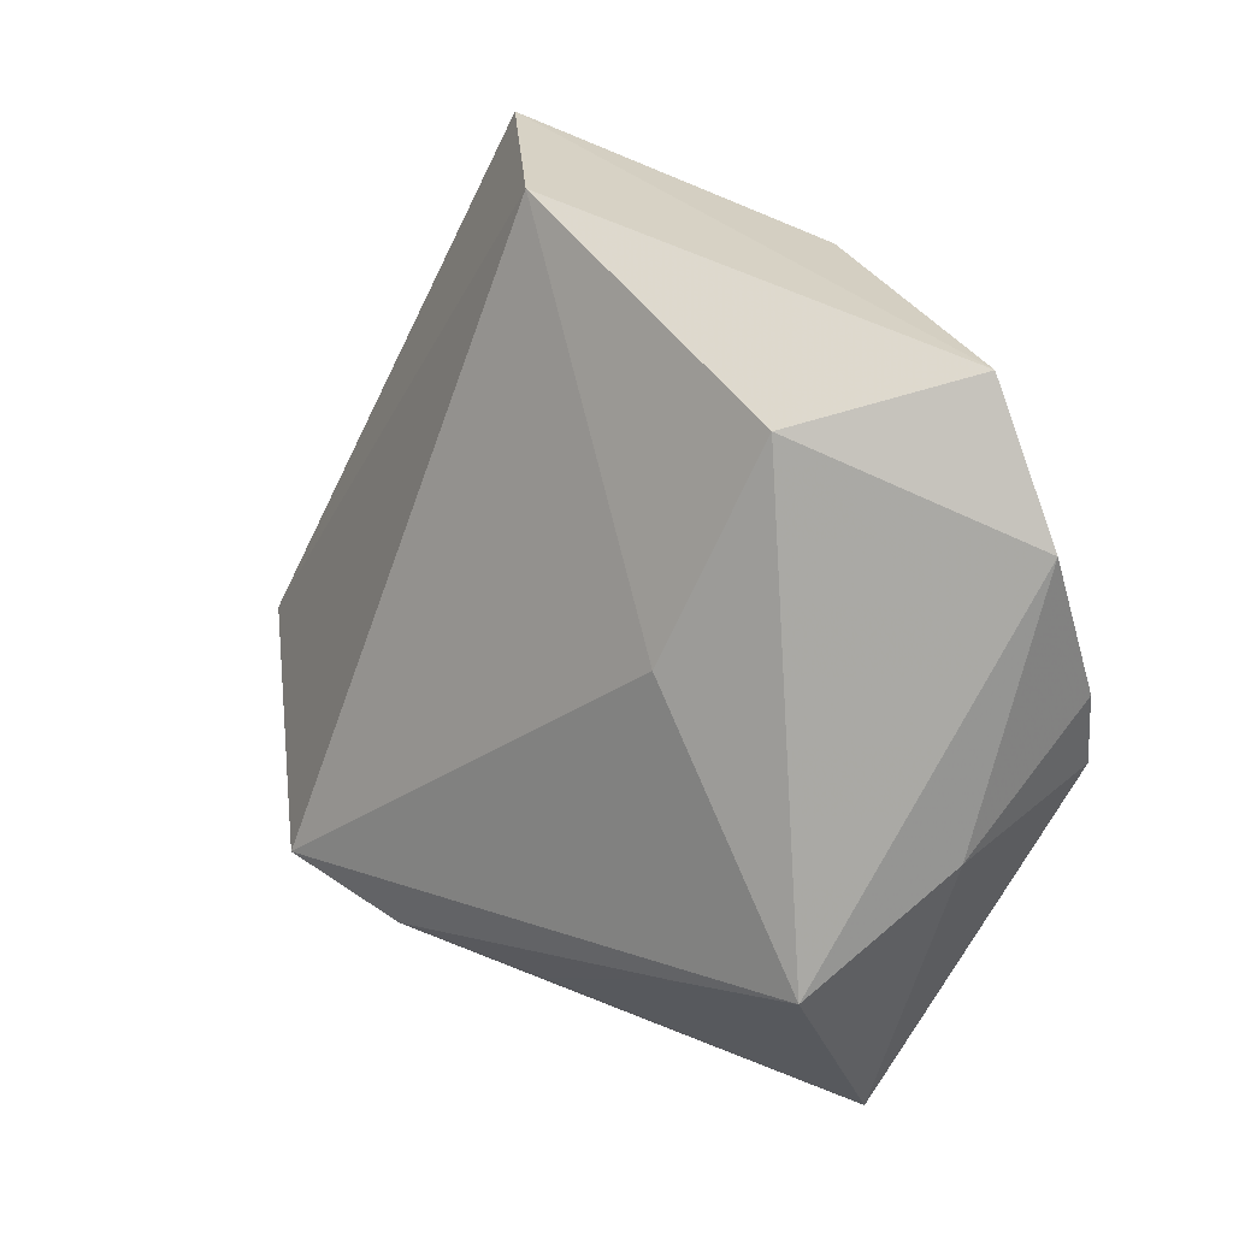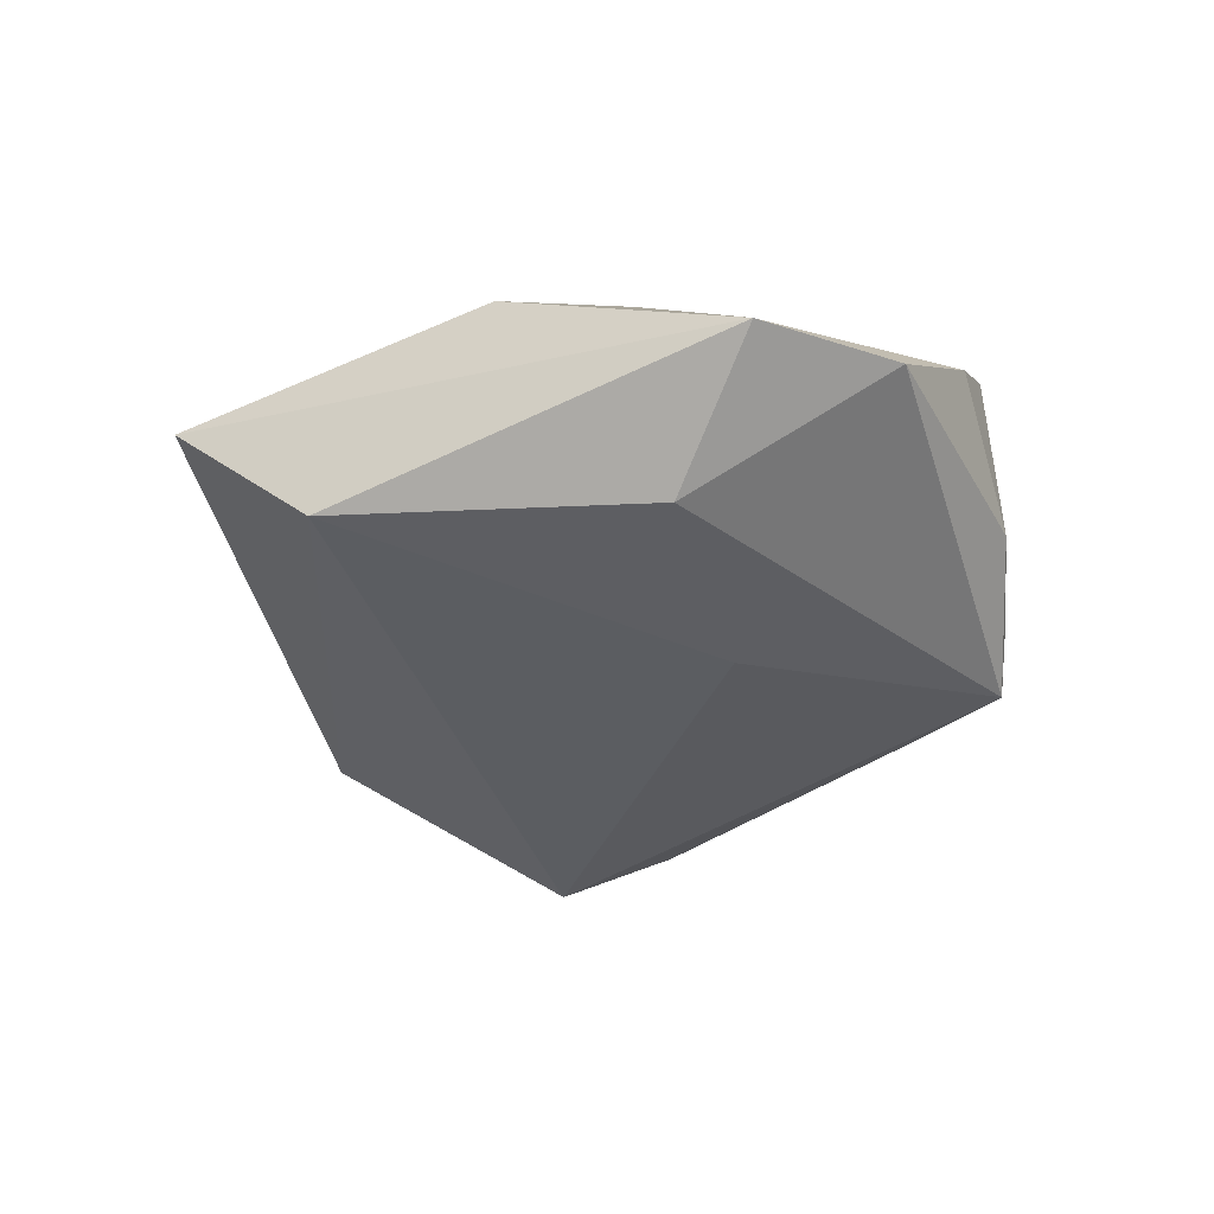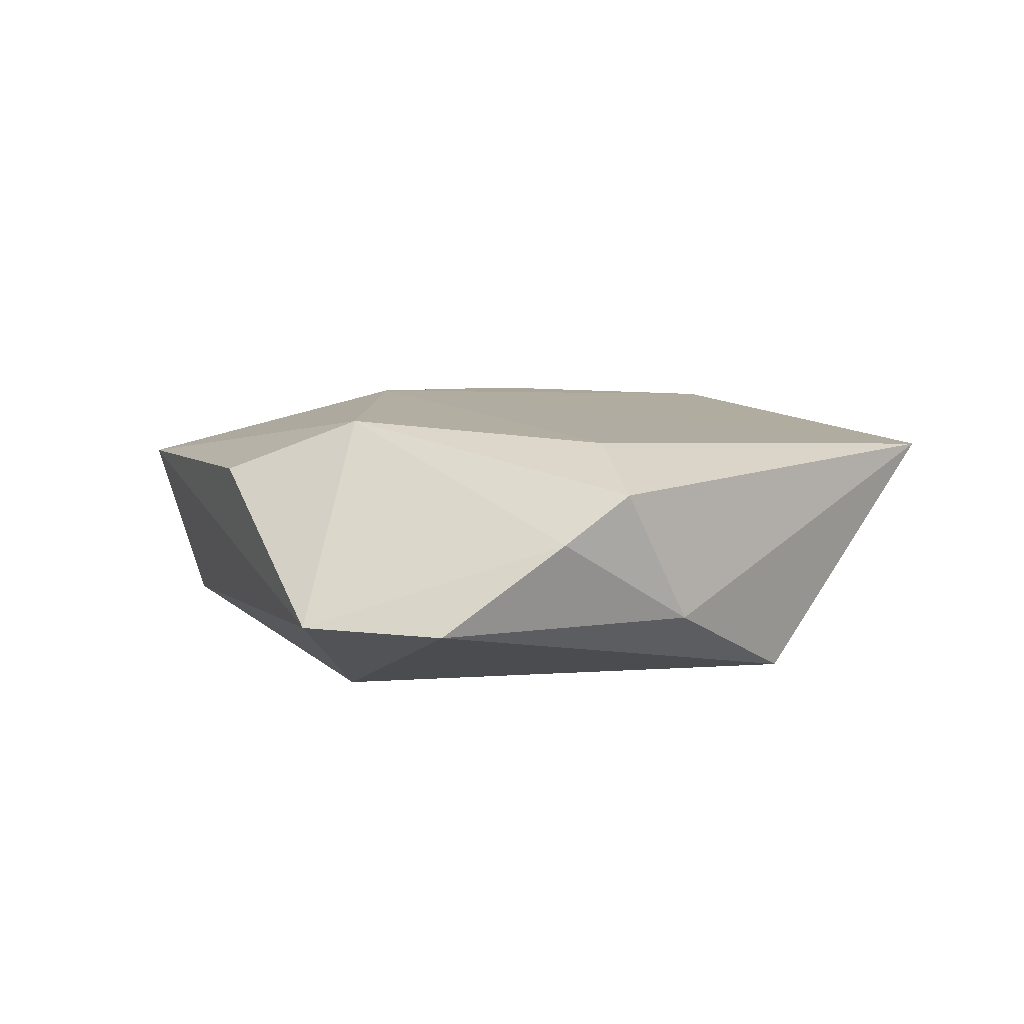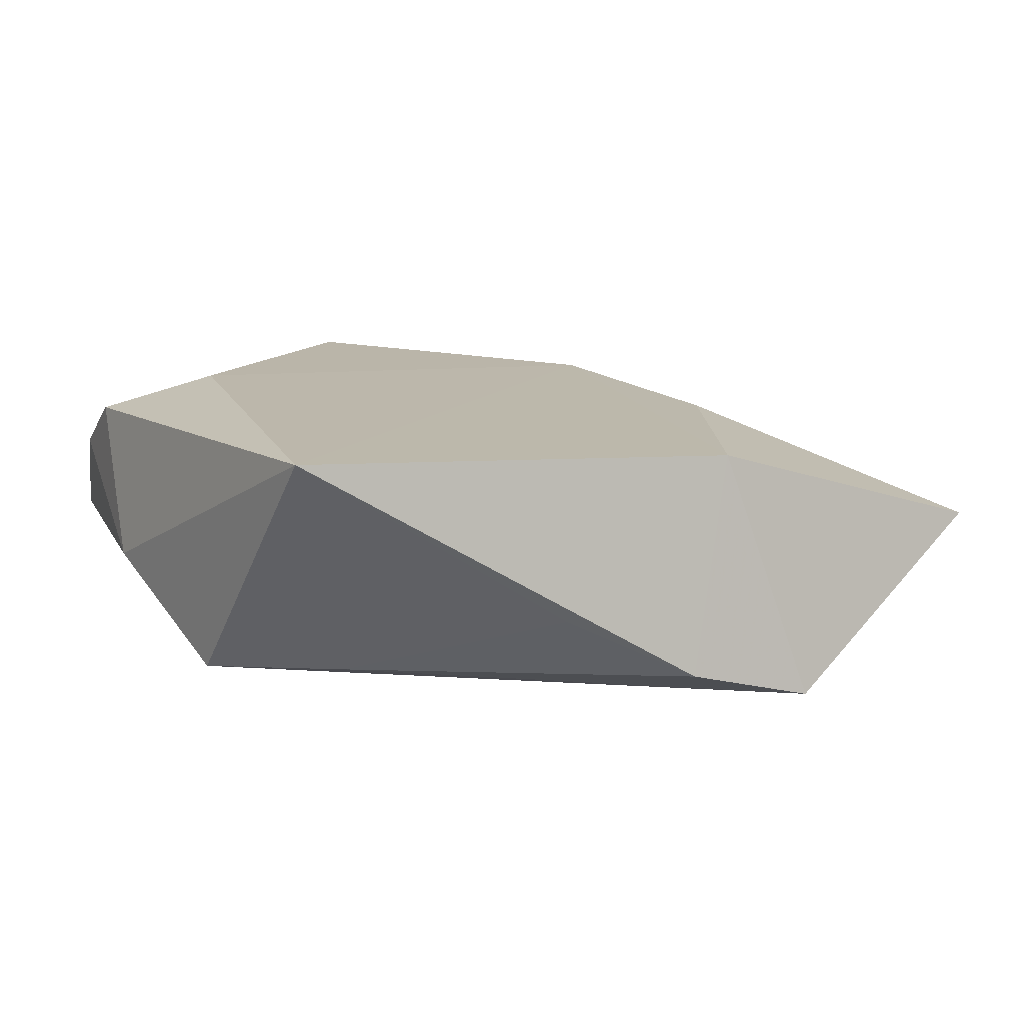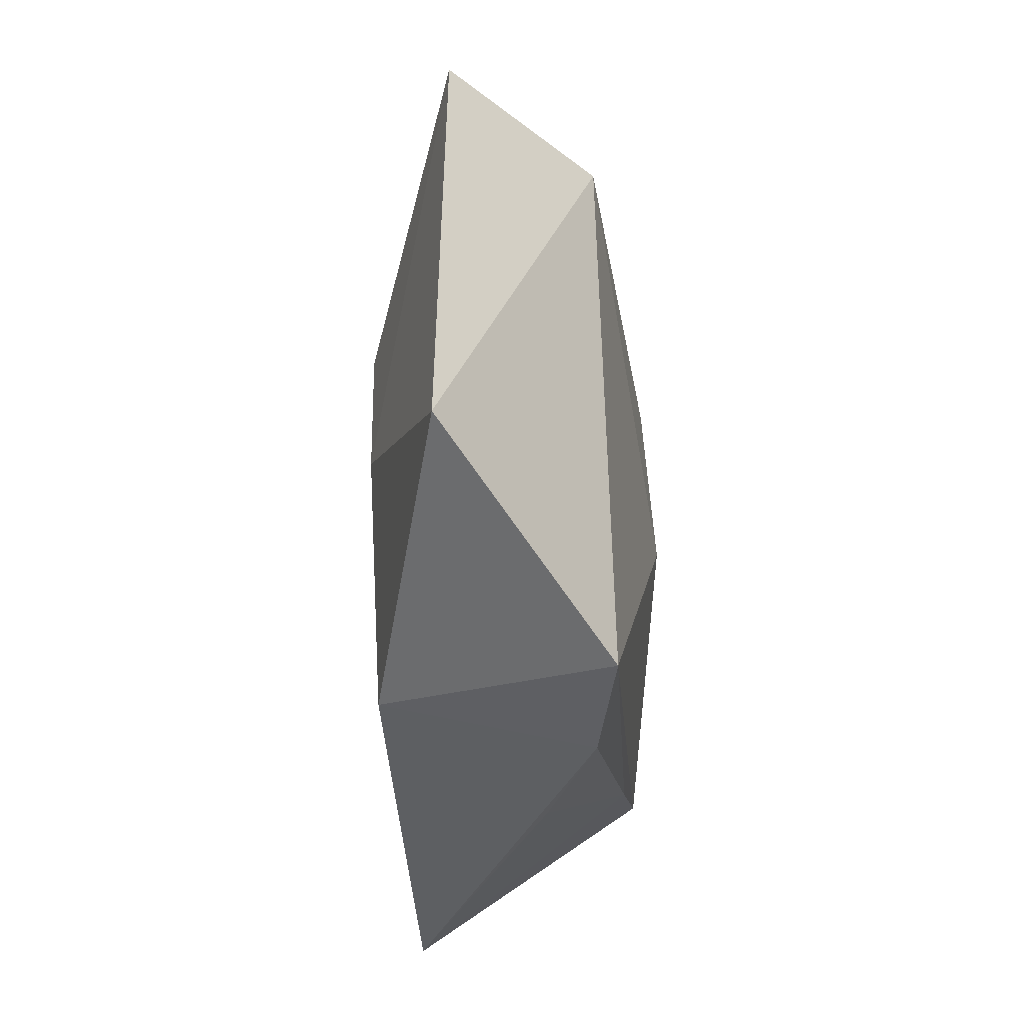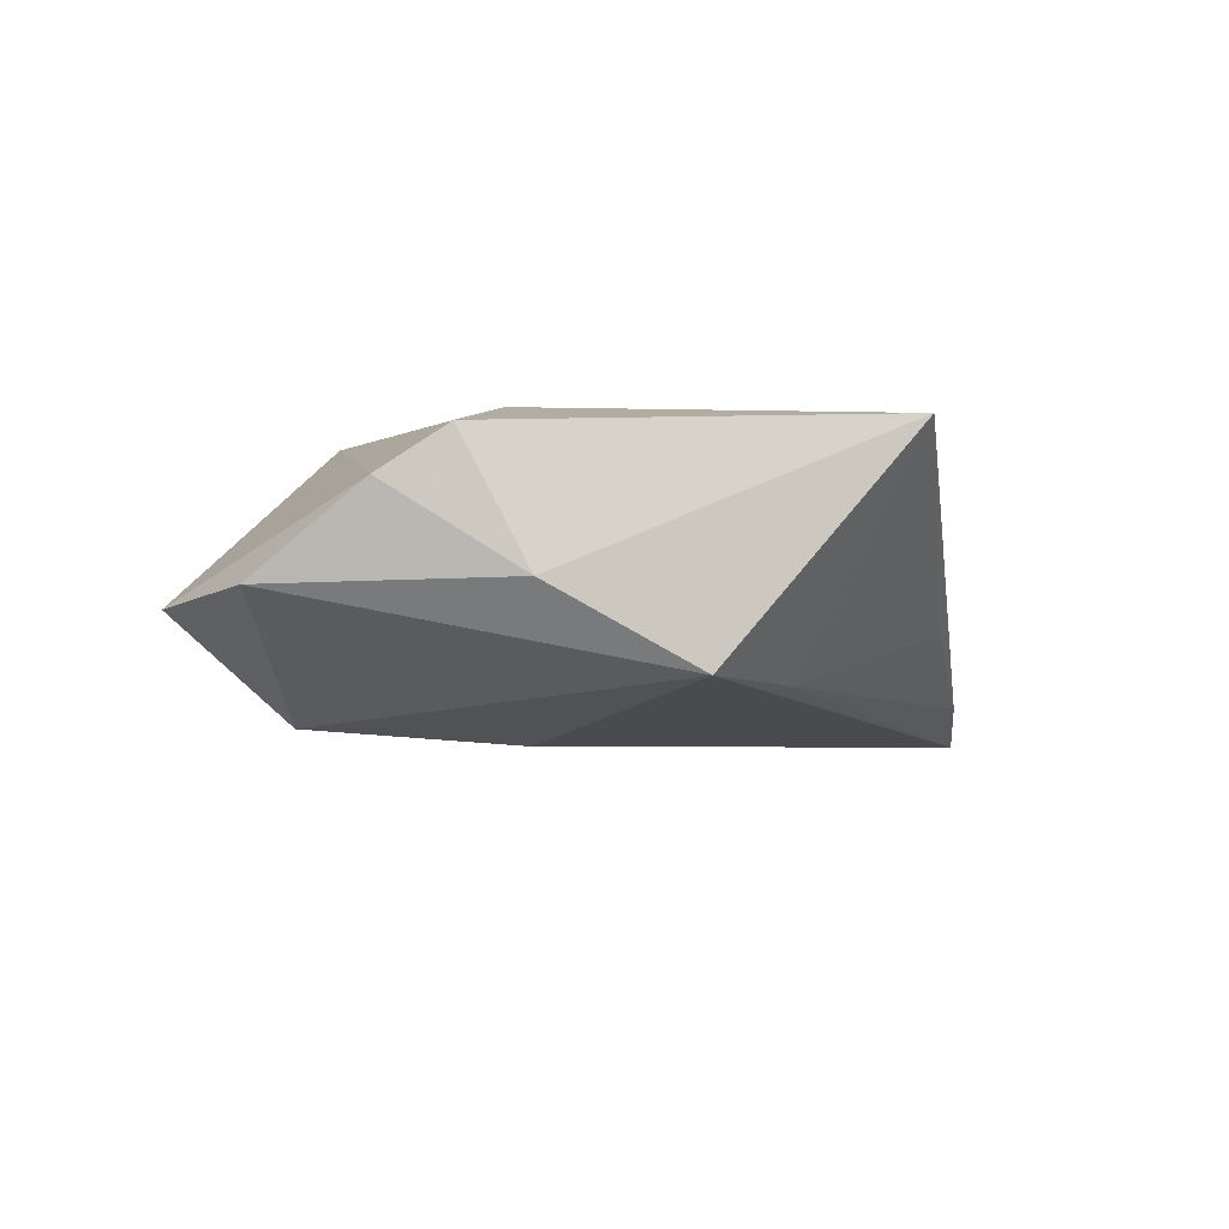
<metadata>
{"format":"obj","ext":"obj","renderer":"f3d","projection":"perspective","resolution":1024,"background":"white","views":[{"elev":10.2,"azim":-140.2,"up":"+Y"},{"elev":-37.4,"azim":-136.6,"up":"+Z"},{"elev":11.9,"azim":-94.2,"up":"+Z"},{"elev":-79.5,"azim":-2.9,"up":"+Y"},{"elev":-17.0,"azim":94.7,"up":"+Y"},{"elev":-9.2,"azim":-59.2,"up":"+Z"}]}
</metadata>
<code>
v -0.01195 -0.0303 -0.01293
v -0.03805 -0.01629 -0.004374
v 0.03816 -0.02603 -0.01423
v -0.0446 -0.001603 0.005977
v -0.02678 -0.02939 -0.01351
v -0.01648 -0.04839 0.01205
v 0.007993 0.04283 -0.01086
v -0.01862 0.02182 0.01615
v 0.02374 0.04988 0.005296
v -0.02452 0.02261 -0.01538
v 0.01201 0.01759 0.01527
v 0.007861 -0.03885 -0.001575
v 0.02779 -0.02737 0.01188
v -0.04157 -0.009188 0.01099
v -0.04672 0.01242 -0.003924
v -0.01282 0.0001745 -0.01741
v 0.01136 -0.03647 -0.005086
v 0.05749 -0.004704 0.00295
v 0.02646 0.0002081 0.01334
v -0.02992 -0.007401 0.01499
v -0.01326 0.03757 0.009412
v -0.04011 0.02809 -0.004196
v 0.02542 -0.03195 -0.01141
f 10 22 7
f 7 22 9
f 18 3 7
f 7 9 18
f 13 3 18
f 9 8 11
f 6 13 11
f 15 22 10
f 9 22 21
f 21 8 9
f 22 8 21
f 14 6 20
f 20 8 14
f 6 11 20
f 20 11 8
f 19 13 18
f 19 11 13
f 18 9 19
f 9 11 19
f 22 15 4
f 14 8 4
f 4 8 22
f 10 7 16
f 16 7 3
f 3 13 23
f 5 16 3
f 5 15 10
f 10 16 5
f 6 5 1
f 3 23 1
f 1 5 3
f 2 4 15
f 15 5 2
f 14 4 2
f 2 6 14
f 2 5 6
f 6 1 17
f 17 1 23
f 6 17 12
f 12 17 23
f 12 13 6
f 12 23 13

</code>
